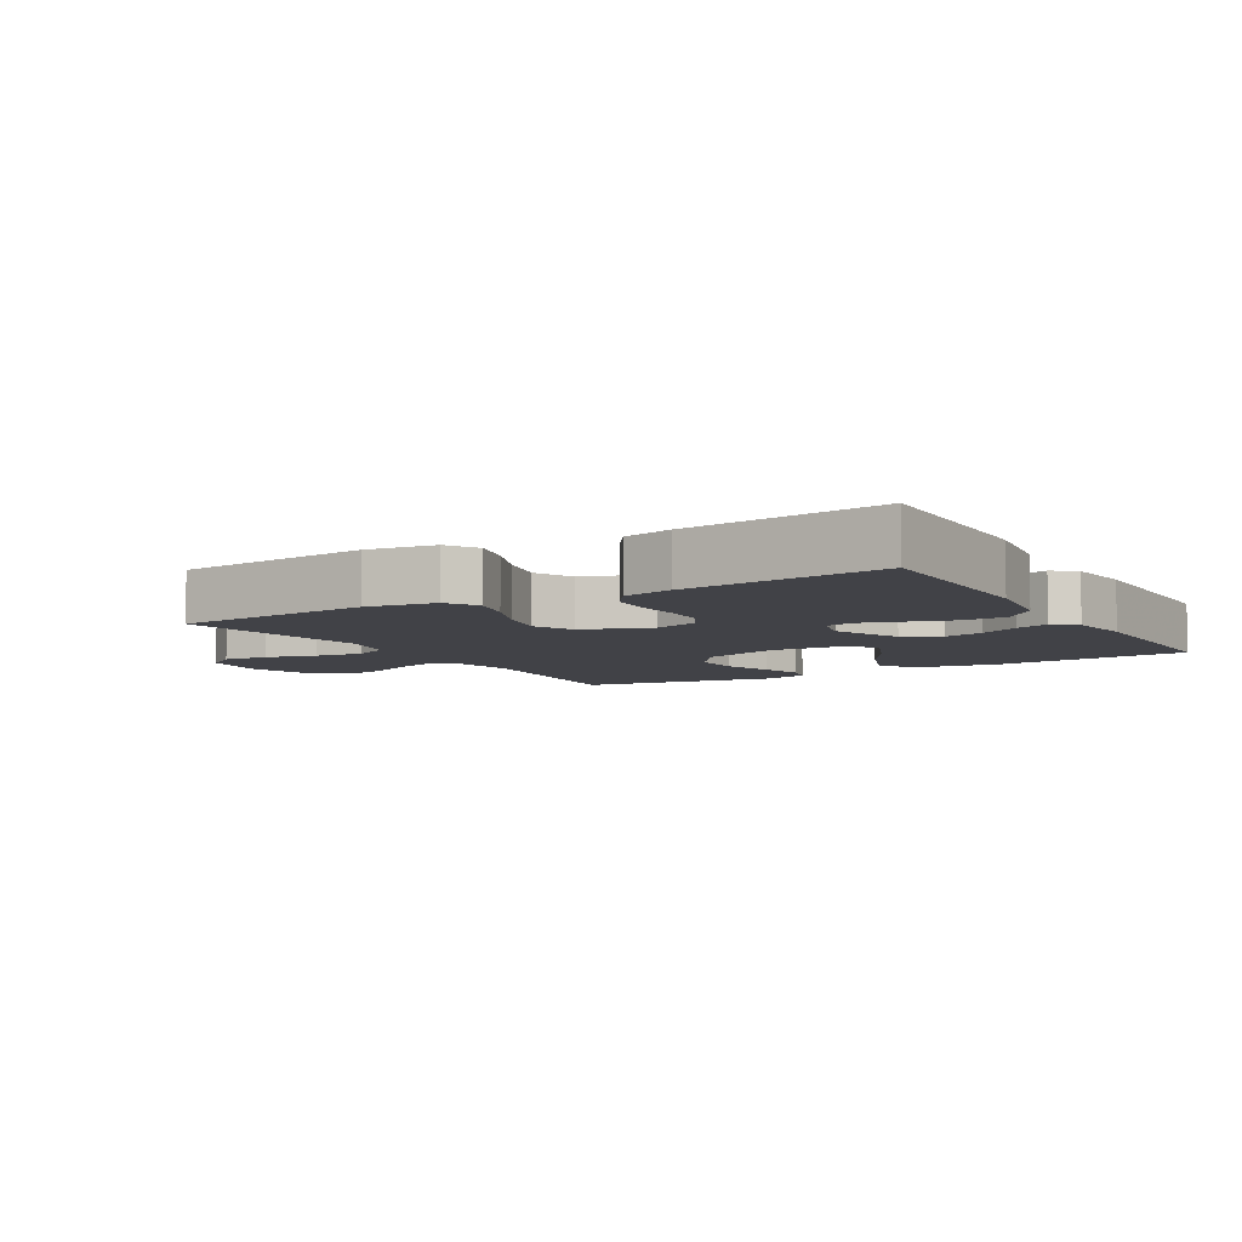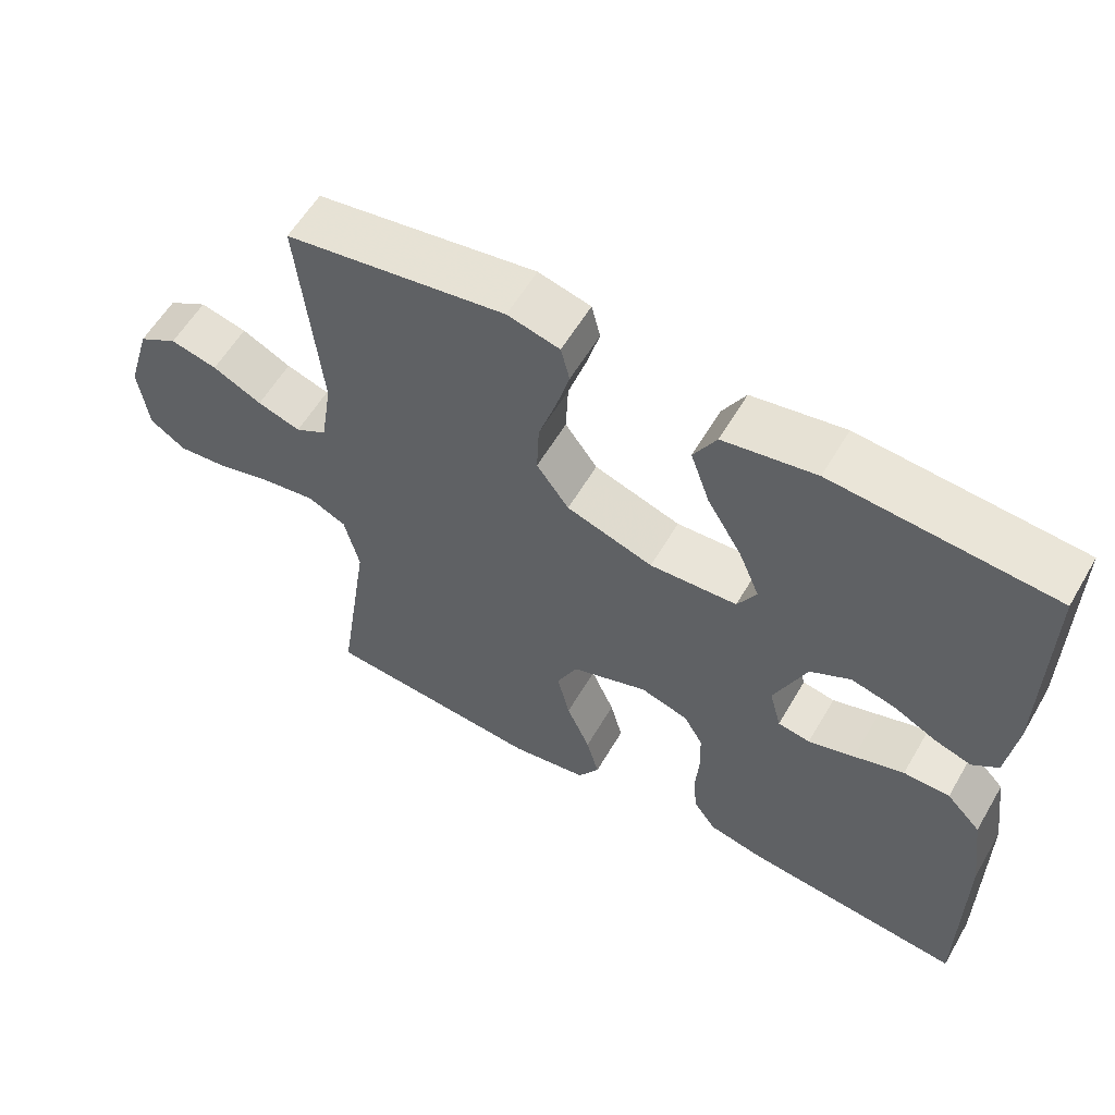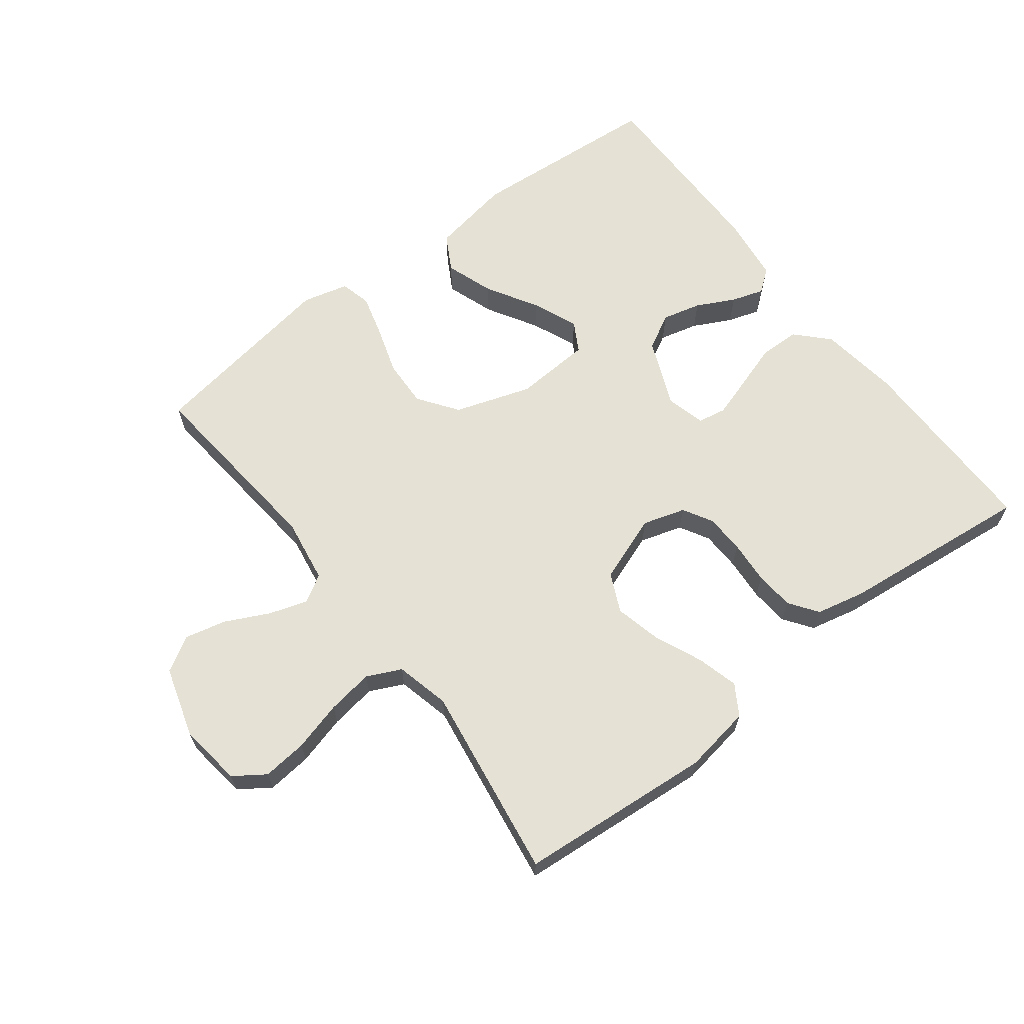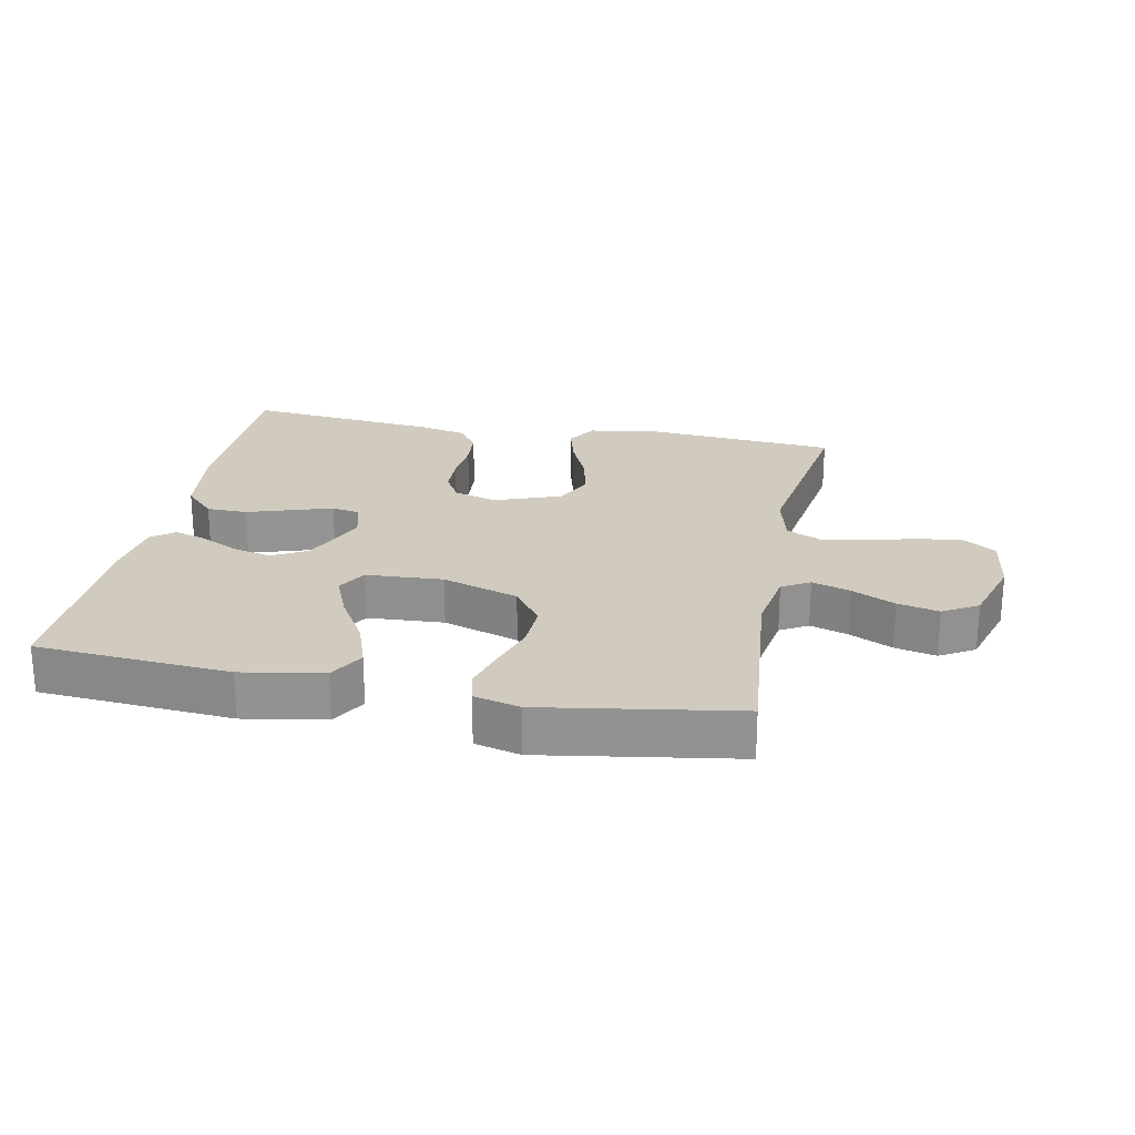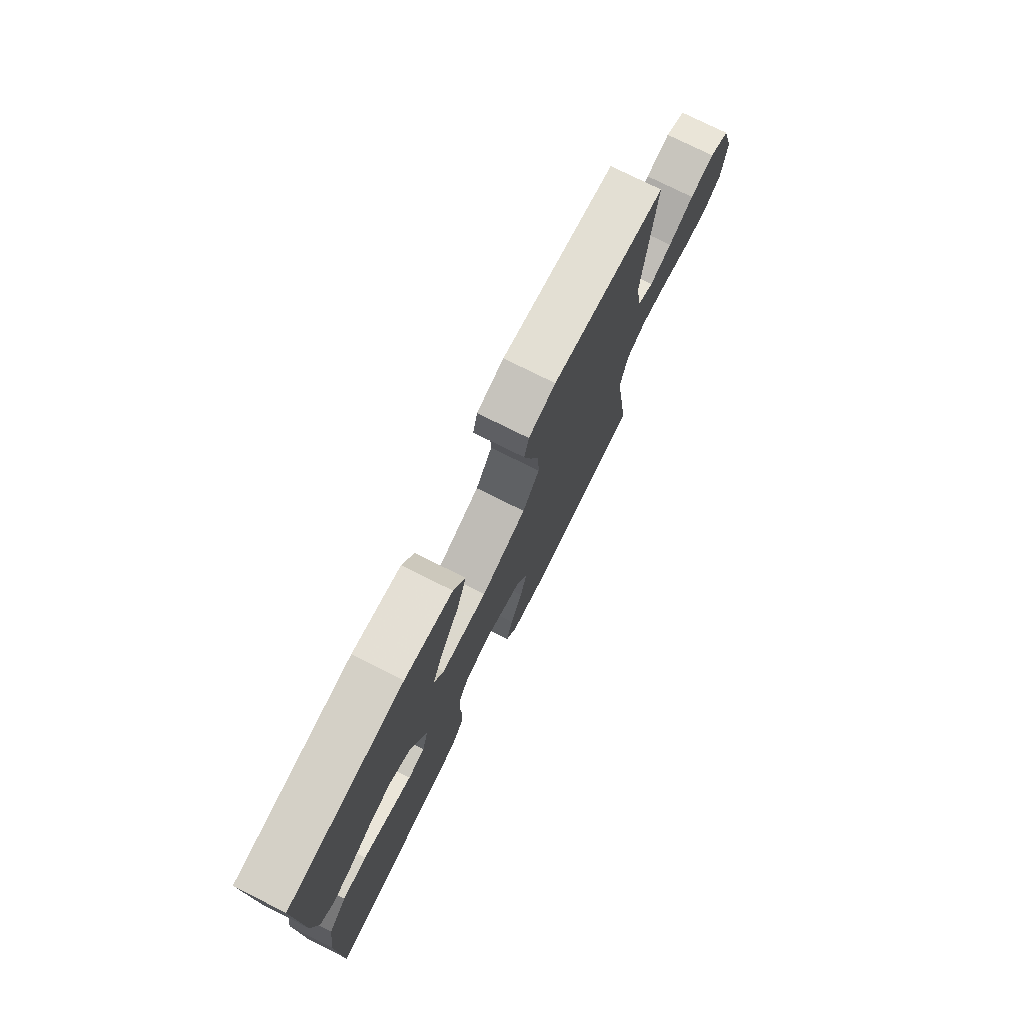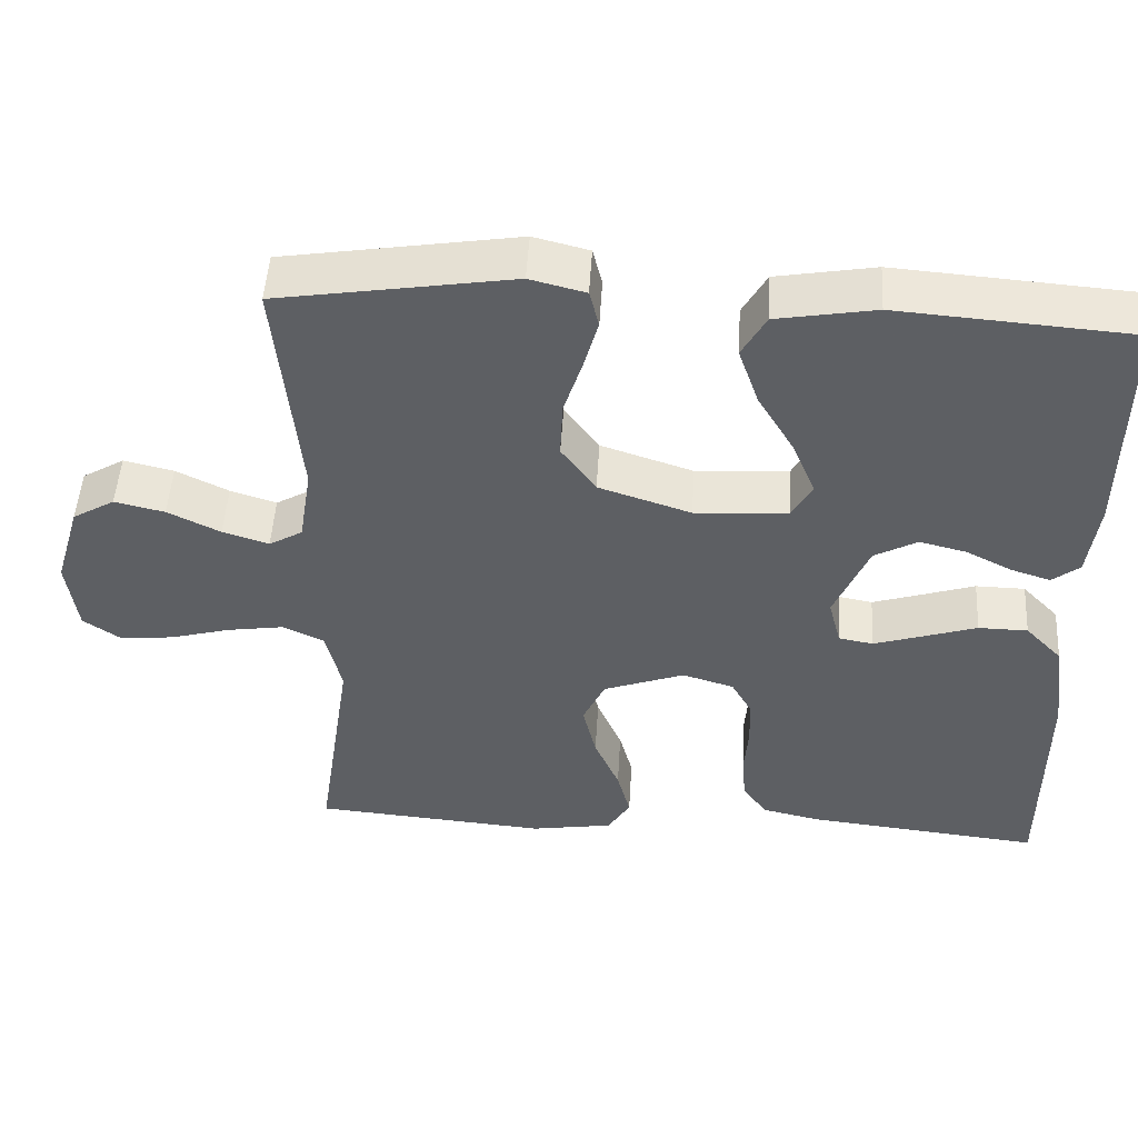
<metadata>
{"format":"obj","ext":"obj","renderer":"f3d","projection":"perspective","resolution":1024,"background":"white","views":[{"elev":-6.8,"azim":-149.2,"up":"+Y"},{"elev":58.6,"azim":-149.8,"up":"+Z"},{"elev":64.7,"azim":142.5,"up":"+Y"},{"elev":23.4,"azim":11.2,"up":"+Y"},{"elev":76.0,"azim":-63.4,"up":"+Z"},{"elev":49.5,"azim":-176.6,"up":"+Z"}]}
</metadata>
<code>
v 0.5 0.07 0.5
v 0.471 0.07 0.2
v 0.487 0.07 0.1
v 0.53 0.07 0.075
v 0.589 0.07 0.094
v 0.656 0.07 0.127
v 0.72 0.07 0.142
v 0.774 0.07 0.11
v 0.807 0.07 0
v 0.794 0.07 -0.097
v 0.746 0.07 -0.13
v 0.677 0.07 -0.123
v 0.6 0.07 -0.102
v 0.528 0.07 -0.091
v 0.475 0.07 -0.116
v 0.455 0.07 -0.2
v 0.5 0.07 -0.5
v 0.2 0.07 -0.525
v 0.095 0.07 -0.508
v 0.066 0.07 -0.461
v 0.083 0.07 -0.397
v 0.115 0.07 -0.323
v 0.132 0.07 -0.251
v 0.104 0.07 -0.191
v 0 0.07 -0.153
v -0.066 0.07 -0.173
v -0.092 0.07 -0.219
v -0.094 0.07 -0.28
v -0.089 0.07 -0.347
v -0.094 0.07 -0.407
v -0.125 0.07 -0.451
v -0.2 0.07 -0.468
v -0.5 0.07 -0.5
v -0.5 0.07 -0.2
v -0.483 0.07 -0.077
v -0.436 0.07 -0.028
v -0.373 0.07 -0.027
v -0.305 0.07 -0.049
v -0.242 0.07 -0.069
v -0.198 0.07 -0.061
v -0.182 0.07 0
v -0.226 0.07 0.104
v -0.281 0.07 0.134
v -0.341 0.07 0.119
v -0.4 0.07 0.089
v -0.45 0.07 0.073
v -0.485 0.07 0.1
v -0.498 0.07 0.2
v -0.5 0.07 0.5
v -0.2 0.07 0.523
v -0.074 0.07 0.501
v -0.043 0.07 0.446
v -0.069 0.07 0.371
v -0.116 0.07 0.292
v -0.145 0.07 0.222
v -0.119 0.07 0.176
v 0 0.07 0.169
v 0.118 0.07 0.208
v 0.162 0.07 0.269
v 0.159 0.07 0.342
v 0.135 0.07 0.417
v 0.117 0.07 0.482
v 0.129 0.07 0.53
v 0.2 0.07 0.548
v 0.5 0 0.5
v 0.471 0 0.2
v 0.487 0 0.1
v 0.53 0 0.075
v 0.589 0 0.094
v 0.656 0 0.127
v 0.72 0 0.142
v 0.774 0 0.11
v 0.807 0 0
v 0.794 0 -0.097
v 0.746 0 -0.13
v 0.677 0 -0.123
v 0.6 0 -0.102
v 0.528 0 -0.091
v 0.475 0 -0.116
v 0.455 0 -0.2
v 0.5 0 -0.5
v 0.2 0 -0.525
v 0.095 0 -0.508
v 0.066 0 -0.461
v 0.083 0 -0.397
v 0.115 0 -0.323
v 0.132 0 -0.251
v 0.104 0 -0.191
v 0 0 -0.153
v -0.066 0 -0.173
v -0.092 0 -0.219
v -0.094 0 -0.28
v -0.089 0 -0.347
v -0.094 0 -0.407
v -0.125 0 -0.451
v -0.2 0 -0.468
v -0.5 0 -0.5
v -0.5 0 -0.2
v -0.483 0 -0.077
v -0.436 0 -0.028
v -0.373 0 -0.027
v -0.305 0 -0.049
v -0.242 0 -0.069
v -0.198 0 -0.061
v -0.182 0 0
v -0.226 0 0.104
v -0.281 0 0.134
v -0.341 0 0.119
v -0.4 0 0.089
v -0.45 0 0.073
v -0.485 0 0.1
v -0.498 0 0.2
v -0.5 0 0.5
v -0.2 0 0.523
v -0.074 0 0.501
v -0.043 0 0.446
v -0.069 0 0.371
v -0.116 0 0.292
v -0.145 0 0.222
v -0.119 0 0.176
v 0 0 0.169
v 0.118 0 0.208
v 0.162 0 0.269
v 0.159 0 0.342
v 0.135 0 0.417
v 0.117 0 0.482
v 0.129 0 0.53
v 0.2 0 0.548
f 64 1 2
f 63 64 2
f 62 63 2
f 61 62 2
f 60 61 2
f 59 60 2 3
f 58 59 3 4
f 57 58 4
f 56 57 4
f 52 53 54
f 51 52 54
f 50 51 54
f 49 50 54
f 48 49 54
f 47 48 54
f 46 47 54
f 45 46 54
f 44 45 54
f 43 44 54 55
f 42 43 55 56
f 36 37 38
f 35 36 38
f 34 35 38
f 33 34 38
f 32 33 38
f 31 32 38
f 30 31 38
f 29 30 38
f 28 29 38
f 27 28 38 39
f 26 27 39 40
f 20 21 22
f 19 20 22
f 18 19 22
f 17 18 22
f 16 17 22
f 15 16 22 23
f 14 15 23 24
f 11 12 13
f 10 11 13
f 9 10 13
f 8 9 13
f 7 8 13
f 6 7 13
f 5 6 13
f 4 5 13 14
f 14 24 25
f 4 14 25
f 56 4 25
f 42 56 25
f 41 42 25
f 25 26 40 41
f 66 65 128
f 66 128 127
f 66 127 126
f 66 126 125
f 66 125 124
f 67 66 124 123
f 68 67 123 122
f 68 122 121
f 68 121 120
f 118 117 116
f 118 116 115
f 118 115 114
f 118 114 113
f 118 113 112
f 118 112 111
f 118 111 110
f 118 110 109
f 118 109 108
f 119 118 108 107
f 120 119 107 106
f 102 101 100
f 102 100 99
f 102 99 98
f 102 98 97
f 102 97 96
f 102 96 95
f 102 95 94
f 102 94 93
f 102 93 92
f 103 102 92 91
f 104 103 91 90
f 86 85 84
f 86 84 83
f 86 83 82
f 86 82 81
f 86 81 80
f 87 86 80 79
f 88 87 79 78
f 77 76 75
f 77 75 74
f 77 74 73
f 77 73 72
f 77 72 71
f 77 71 70
f 77 70 69
f 78 77 69 68
f 89 88 78
f 89 78 68
f 89 68 120
f 89 120 106
f 89 106 105
f 105 104 90 89
f 1 65 66 2
f 2 66 67 3
f 3 67 68 4
f 4 68 69 5
f 5 69 70 6
f 6 70 71 7
f 7 71 72 8
f 8 72 73 9
f 9 73 74 10
f 10 74 75 11
f 11 75 76 12
f 12 76 77 13
f 13 77 78 14
f 14 78 79 15
f 15 79 80 16
f 16 80 81 17
f 17 81 82 18
f 18 82 83 19
f 19 83 84 20
f 20 84 85 21
f 21 85 86 22
f 22 86 87 23
f 23 87 88 24
f 24 88 89 25
f 25 89 90 26
f 26 90 91 27
f 27 91 92 28
f 28 92 93 29
f 29 93 94 30
f 30 94 95 31
f 31 95 96 32
f 32 96 97 33
f 33 97 98 34
f 34 98 99 35
f 35 99 100 36
f 36 100 101 37
f 37 101 102 38
f 38 102 103 39
f 39 103 104 40
f 40 104 105 41
f 41 105 106 42
f 42 106 107 43
f 43 107 108 44
f 44 108 109 45
f 45 109 110 46
f 46 110 111 47
f 47 111 112 48
f 48 112 113 49
f 49 113 114 50
f 50 114 115 51
f 51 115 116 52
f 52 116 117 53
f 53 117 118 54
f 54 118 119 55
f 55 119 120 56
f 56 120 121 57
f 57 121 122 58
f 58 122 123 59
f 59 123 124 60
f 60 124 125 61
f 61 125 126 62
f 62 126 127 63
f 63 127 128 64
f 64 128 65 1

</code>
